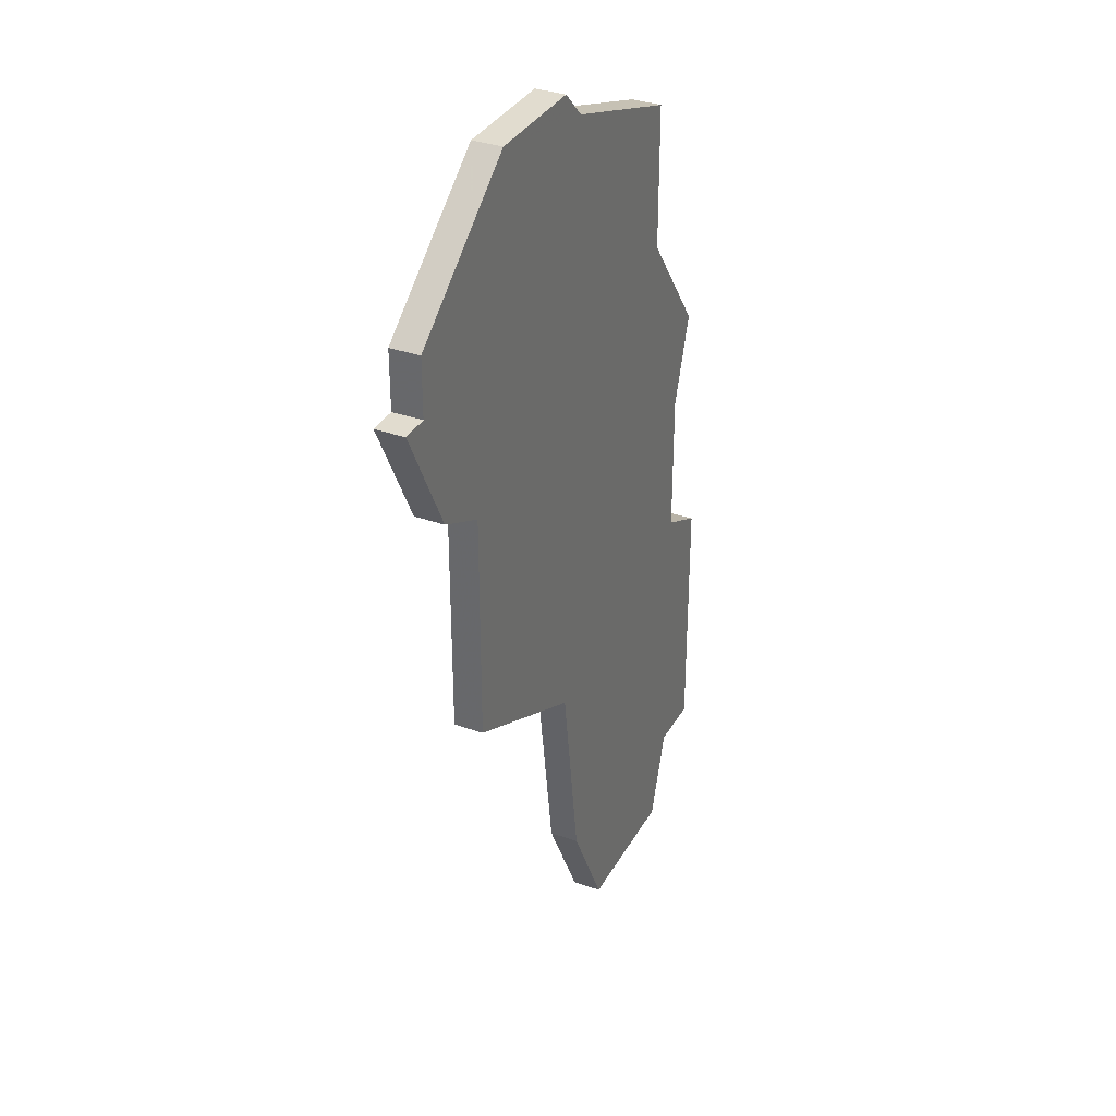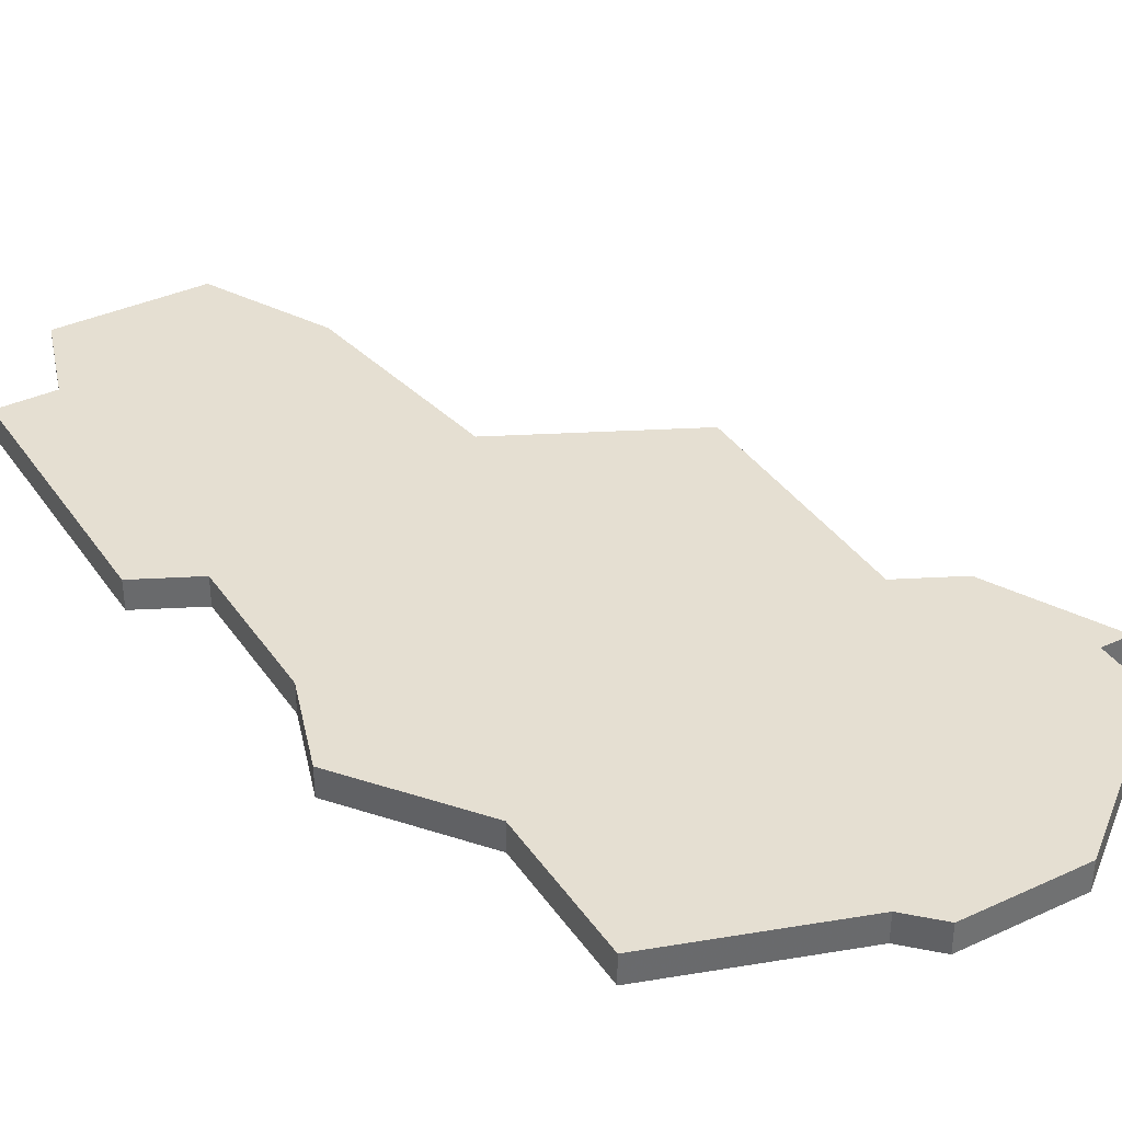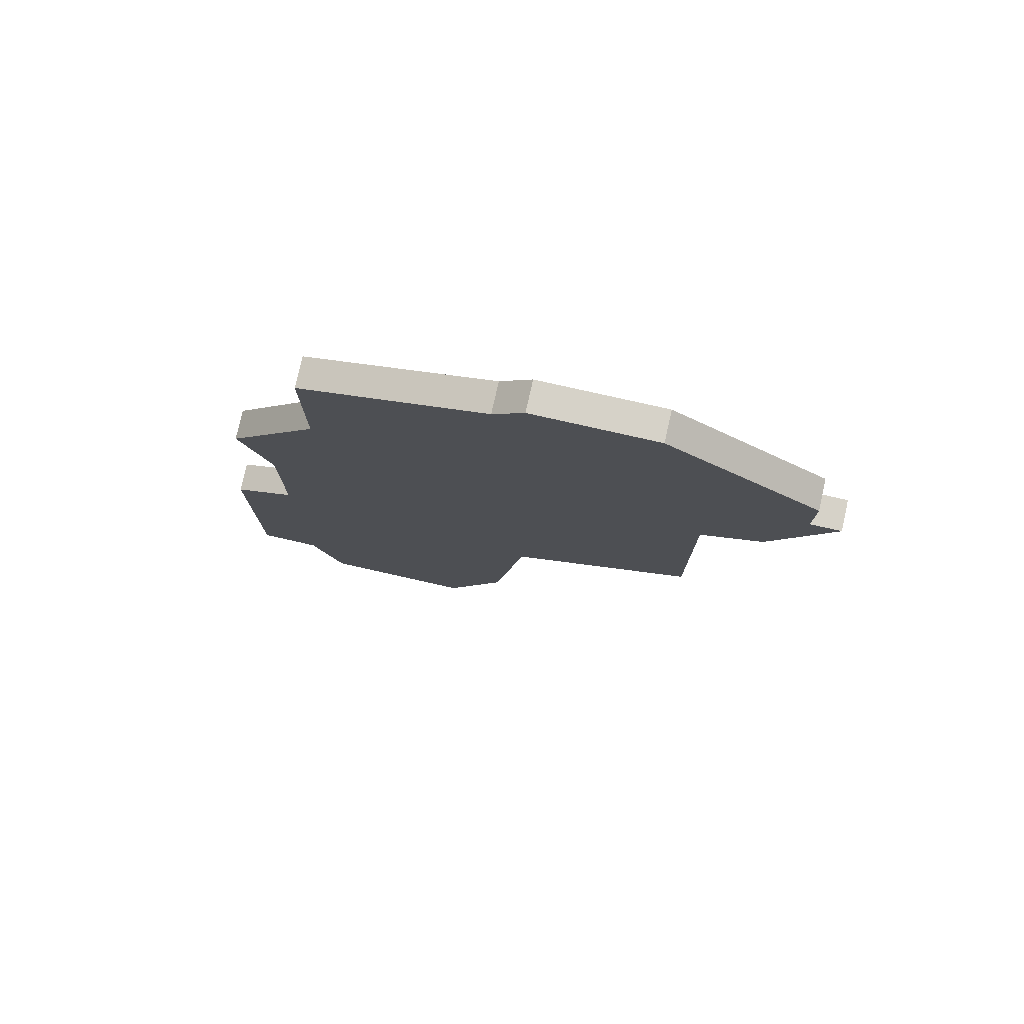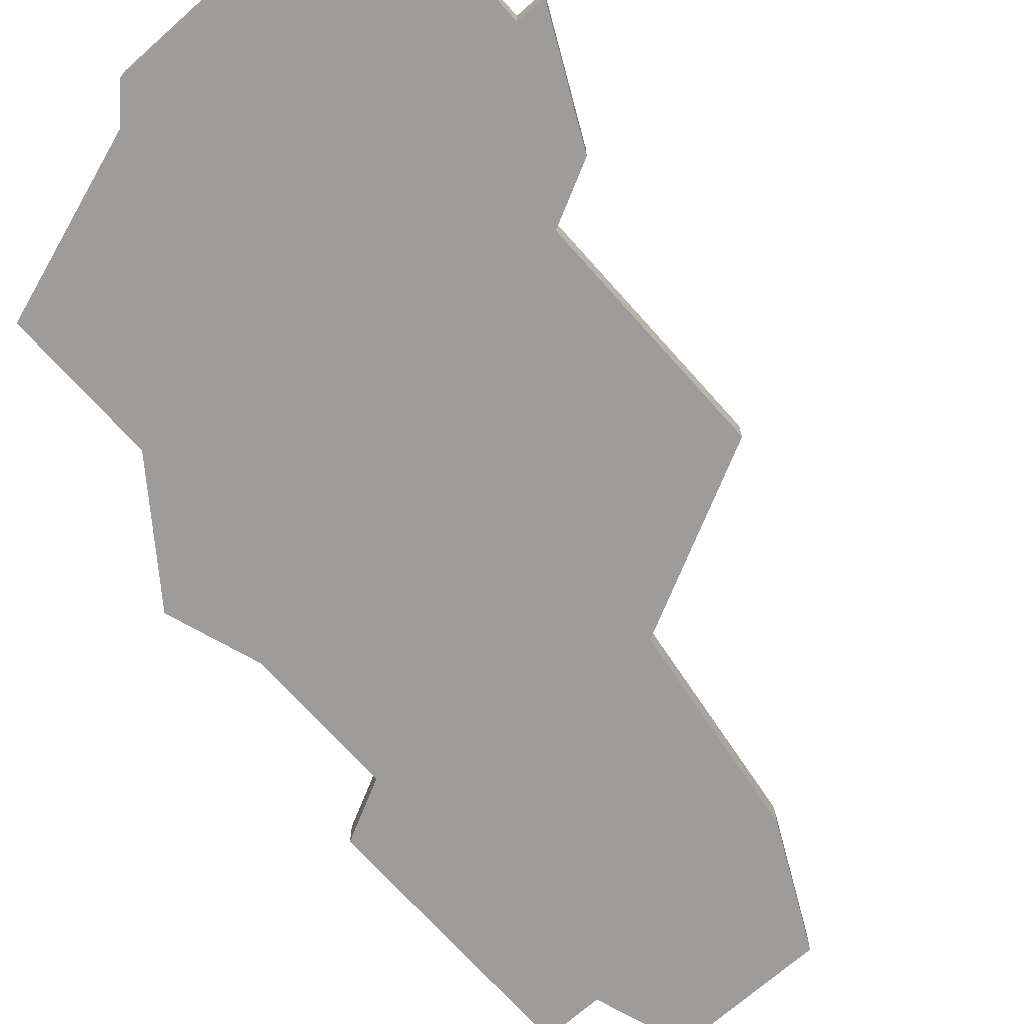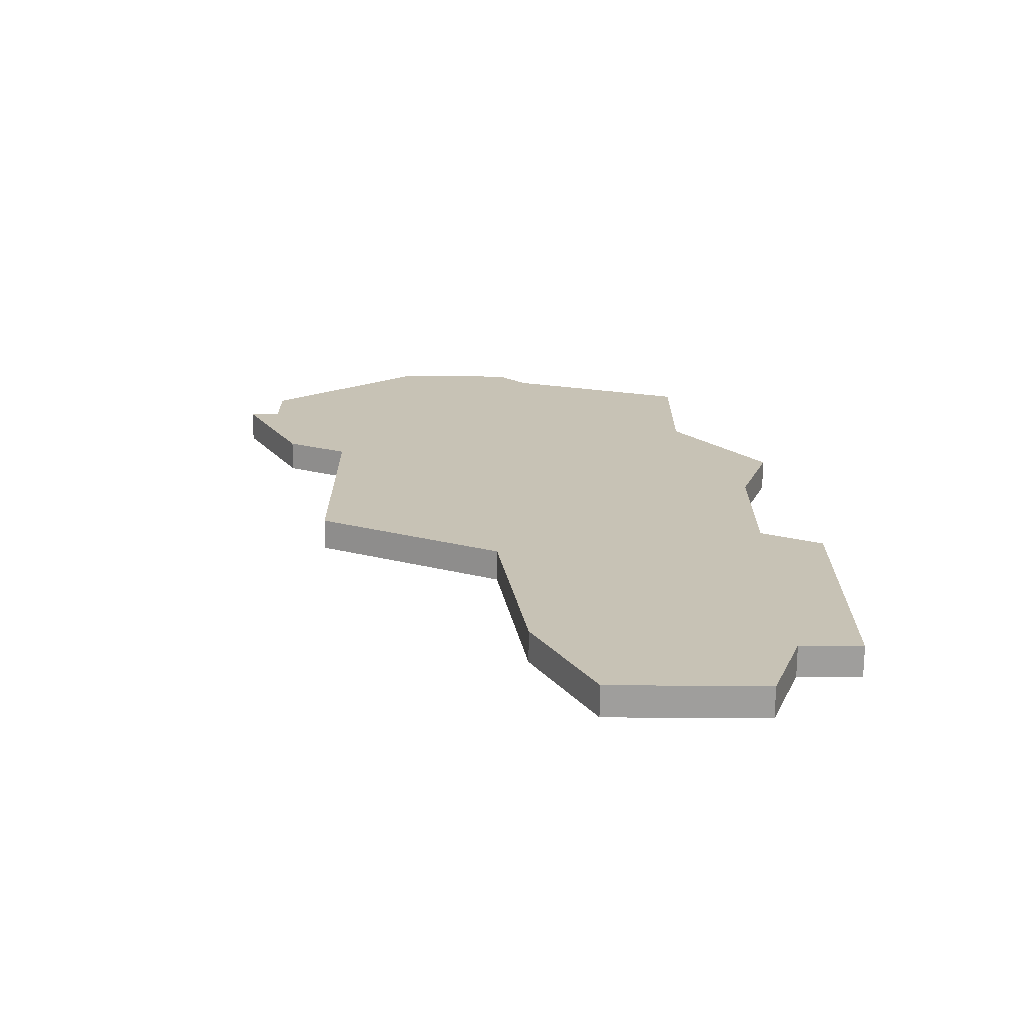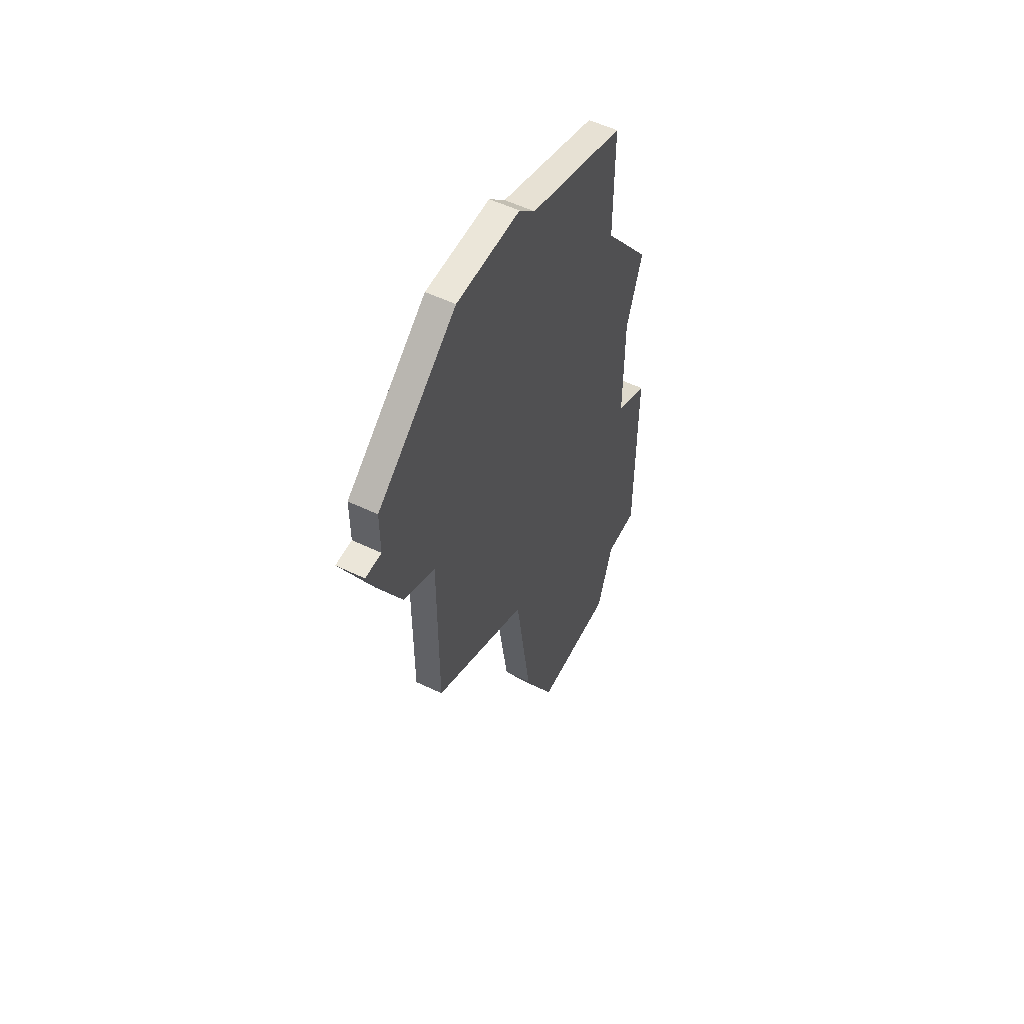
<metadata>
{"format":"obj","ext":"obj","renderer":"f3d","projection":"perspective","resolution":1024,"background":"white","views":[{"elev":34.2,"azim":-64.4,"up":"+Y"},{"elev":37.4,"azim":149.5,"up":"+Z"},{"elev":78.2,"azim":-167.3,"up":"+Y"},{"elev":-70.1,"azim":-138.4,"up":"+Z"},{"elev":-71.0,"azim":-0.4,"up":"+Y"},{"elev":55.4,"azim":-63.2,"up":"+Y"}]}
</metadata>
<code>
v 4302 -1085 0
v 4302 -1085 1
v 4302 -1086 0
v 4302 -1086 1
v 4302 -1090 0
v 4302 -1090 1
v 4285 -1088 0
v 4285 -1088 1
v 4291 -1082 0
v 4291 -1082 1
v 4291 -1102 0
v 4291 -1102 1
v 4298 -1115 0
v 4298 -1115 1
v 4306 -1103 0
v 4306 -1103 1
v 4306 -1112 0
v 4306 -1112 1
v 4289 -1101 0
v 4289 -1101 1
v 4289 -1093 0
v 4289 -1093 1
v 4305 -1094 0
v 4305 -1094 1
v 4296 -1083 0
v 4296 -1083 1
v 4296 -1111 0
v 4296 -1111 1
v 4304 -1102 0
v 4304 -1102 1
v 4304 -1112 0
v 4304 -1112 1
v 4304 -1097 0
v 4304 -1097 1
v 4287 -1092 0
v 4287 -1092 1
v 4295 -1082 0
v 4295 -1082 1
v 4295 -1104 0
v 4295 -1104 1
v 4303 -1115 0
v 4303 -1115 1
v 4286 -1086 0
v 4286 -1086 1
v 4286 -1088 0
v 4286 -1088 1
f 11 19 21
f 11 33 39
f 33 11 21
f 21 9 25
f 35 7 45
f 9 45 43
f 21 45 9
f 25 9 37
f 35 45 21
f 29 27 39
f 31 41 13
f 27 29 31
f 29 15 31
f 17 31 15
f 29 39 33
f 3 5 25
f 5 21 25
f 1 3 25
f 33 5 23
f 21 5 33
f 31 13 27
f 22 20 12
f 40 34 12
f 22 12 34
f 26 10 22
f 46 8 36
f 44 46 10
f 10 46 22
f 38 10 26
f 22 46 36
f 40 28 30
f 14 42 32
f 32 30 28
f 32 16 30
f 16 32 18
f 34 40 30
f 26 6 4
f 26 22 6
f 26 4 2
f 24 6 34
f 34 6 22
f 28 14 32
f 38 26 37
f 37 26 25
f 10 38 9
f 9 38 37
f 44 10 43
f 43 10 9
f 46 44 45
f 45 44 43
f 8 46 7
f 7 46 45
f 36 8 35
f 35 8 7
f 22 36 21
f 21 36 35
f 20 22 19
f 19 22 21
f 12 20 11
f 11 20 19
f 40 12 39
f 39 12 11
f 28 40 27
f 27 40 39
f 14 28 13
f 13 28 27
f 42 14 41
f 41 14 13
f 32 42 31
f 31 42 41
f 18 32 17
f 17 32 31
f 16 18 15
f 15 18 17
f 30 16 29
f 29 16 15
f 34 30 33
f 33 30 29
f 24 34 23
f 23 34 33
f 6 24 5
f 5 24 23
f 4 6 3
f 3 6 5
f 26 2 25
f 25 2 1
f 2 4 1
f 1 4 3

</code>
